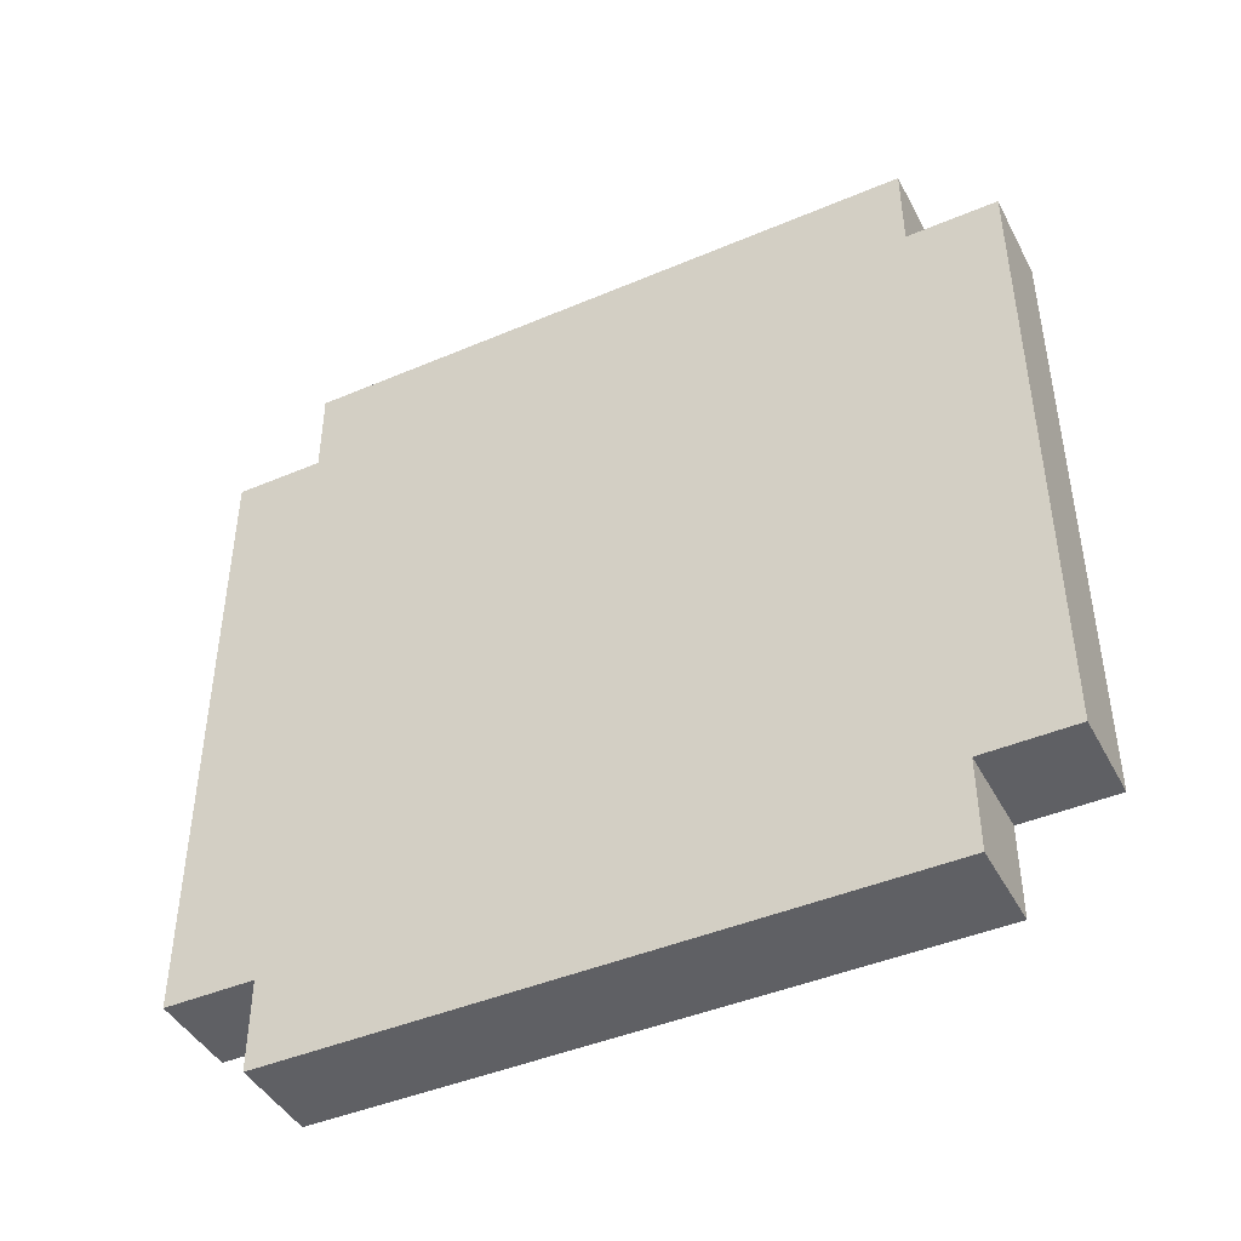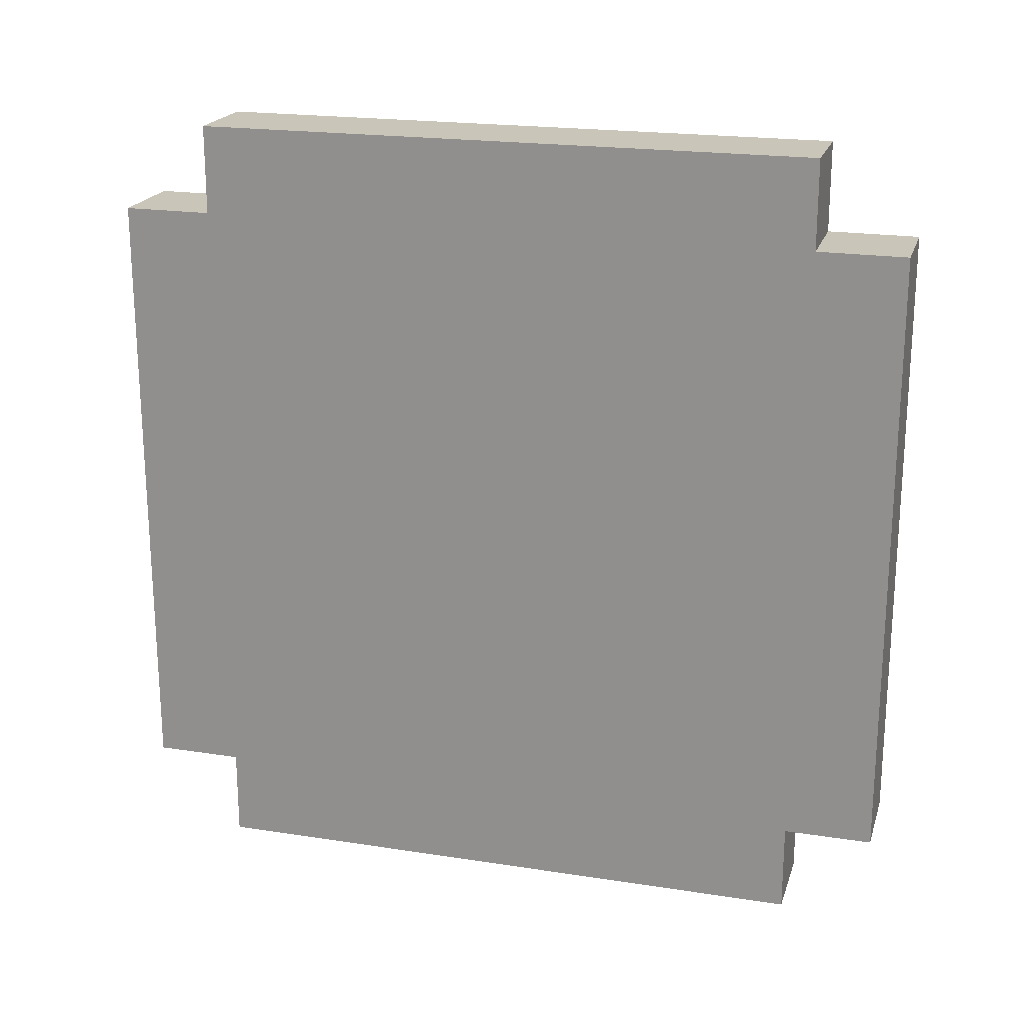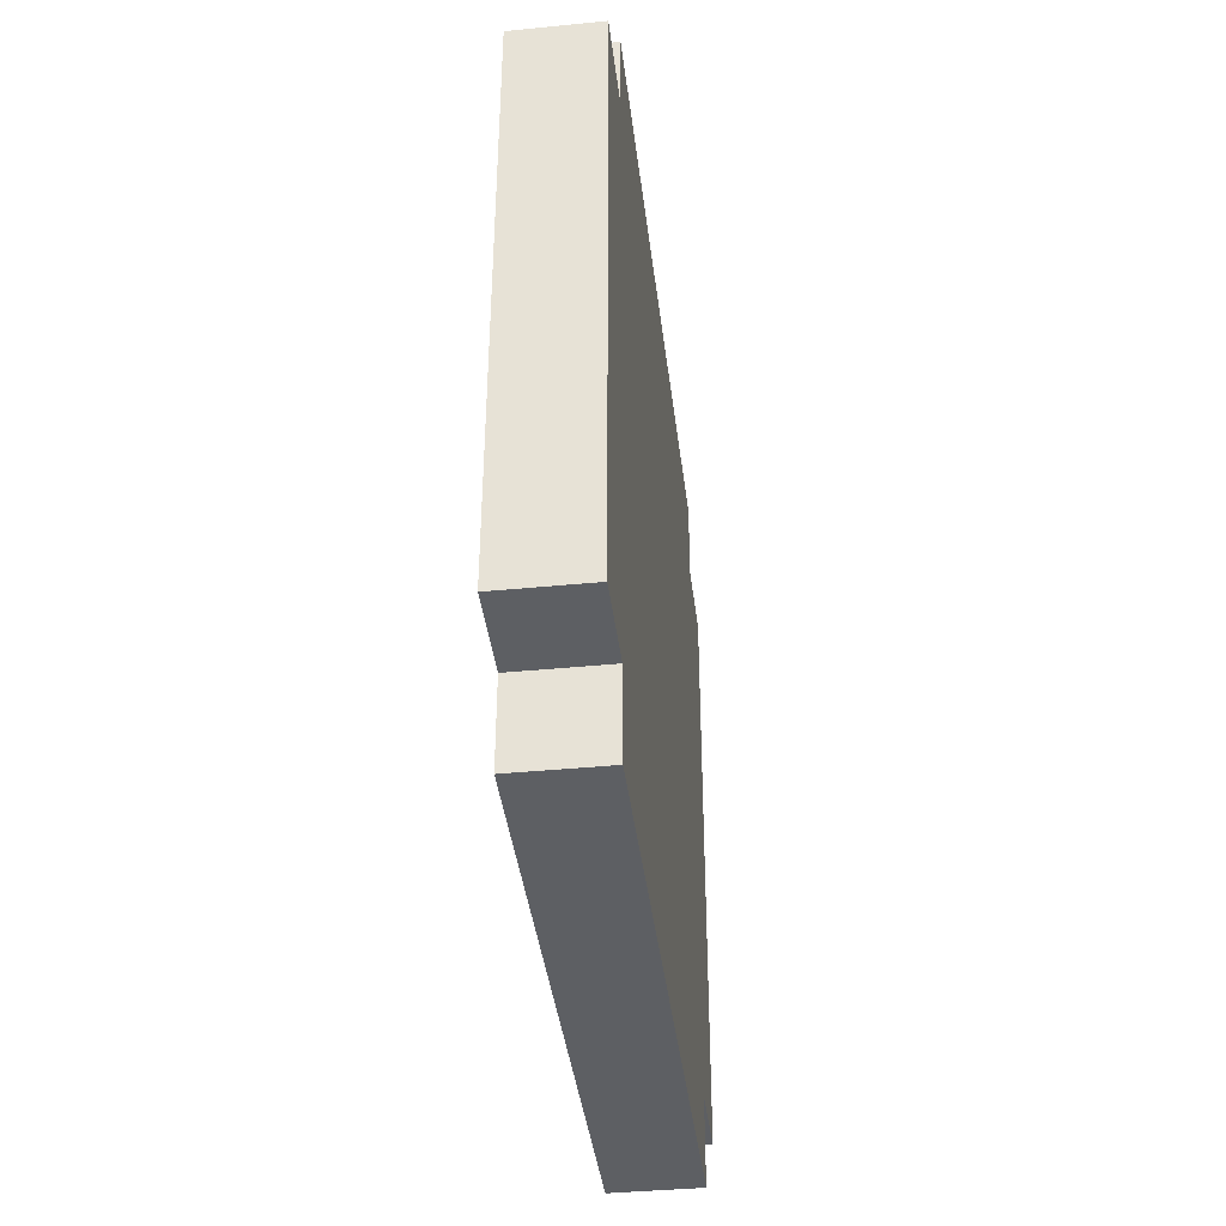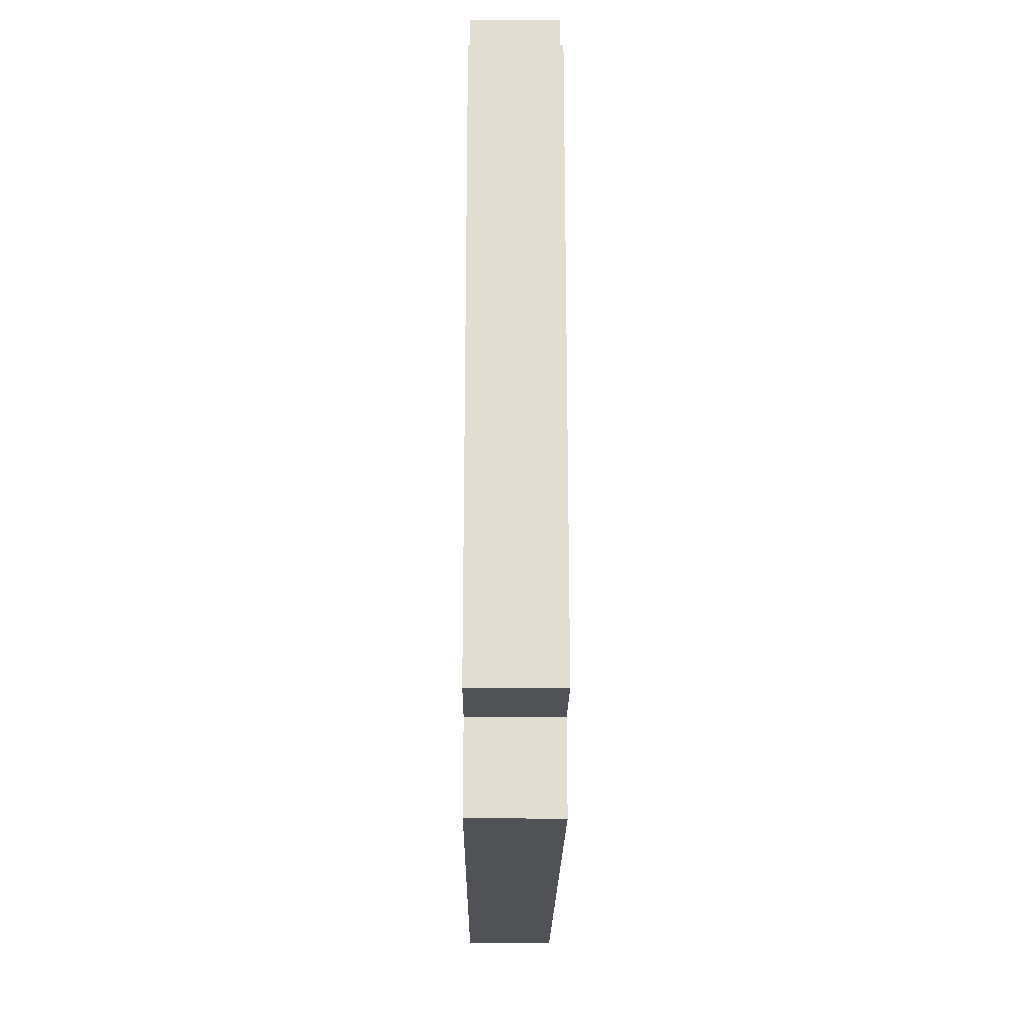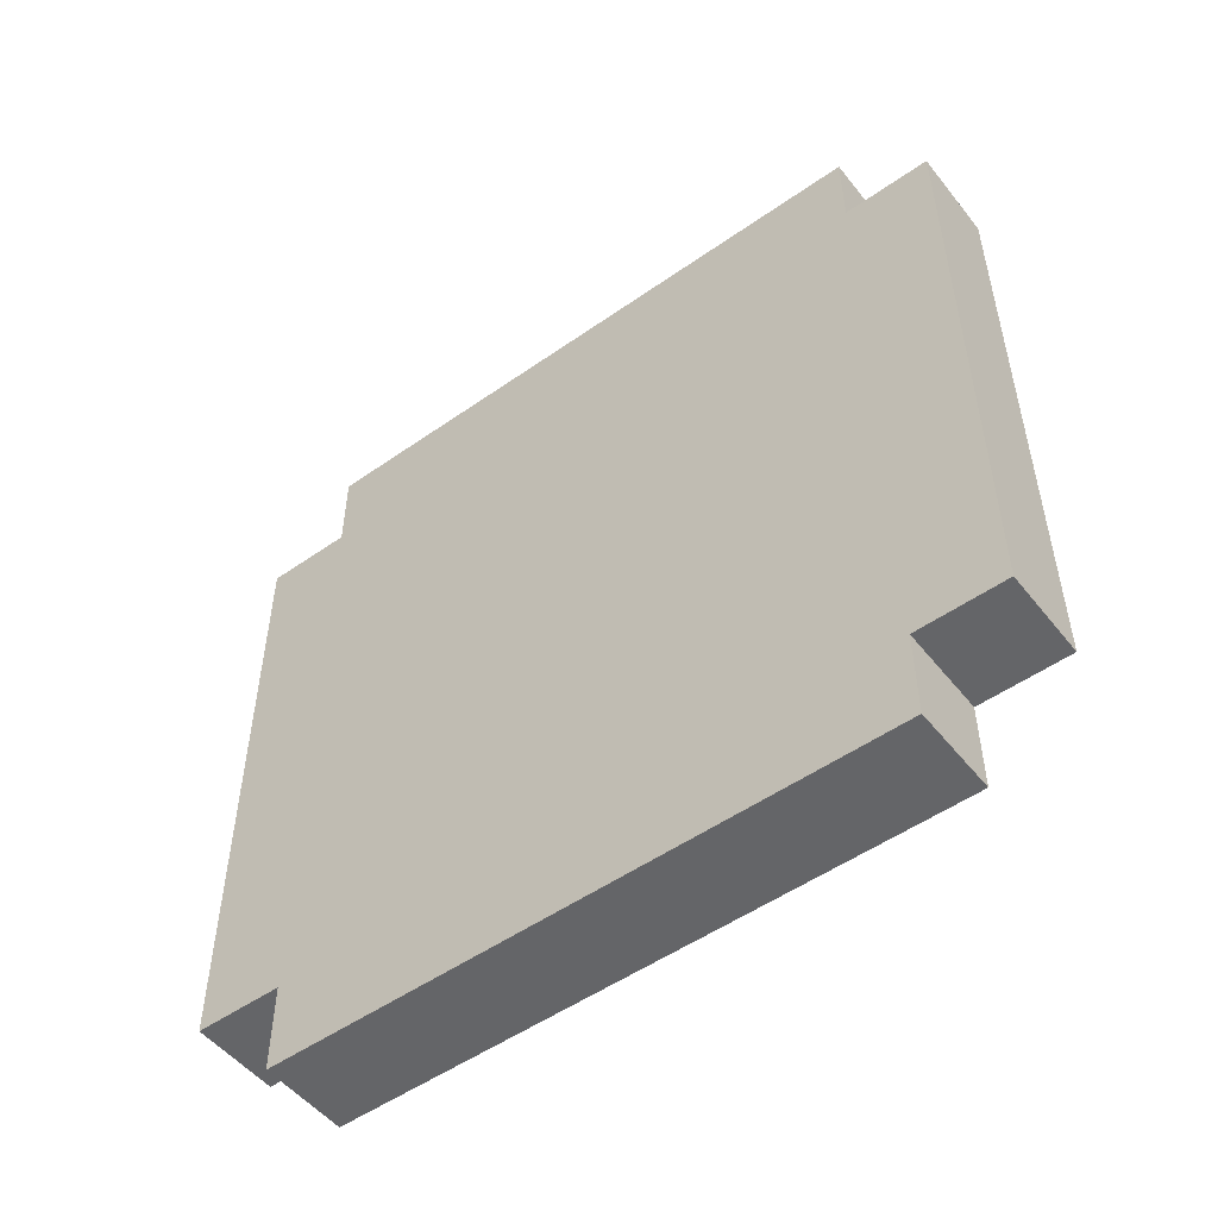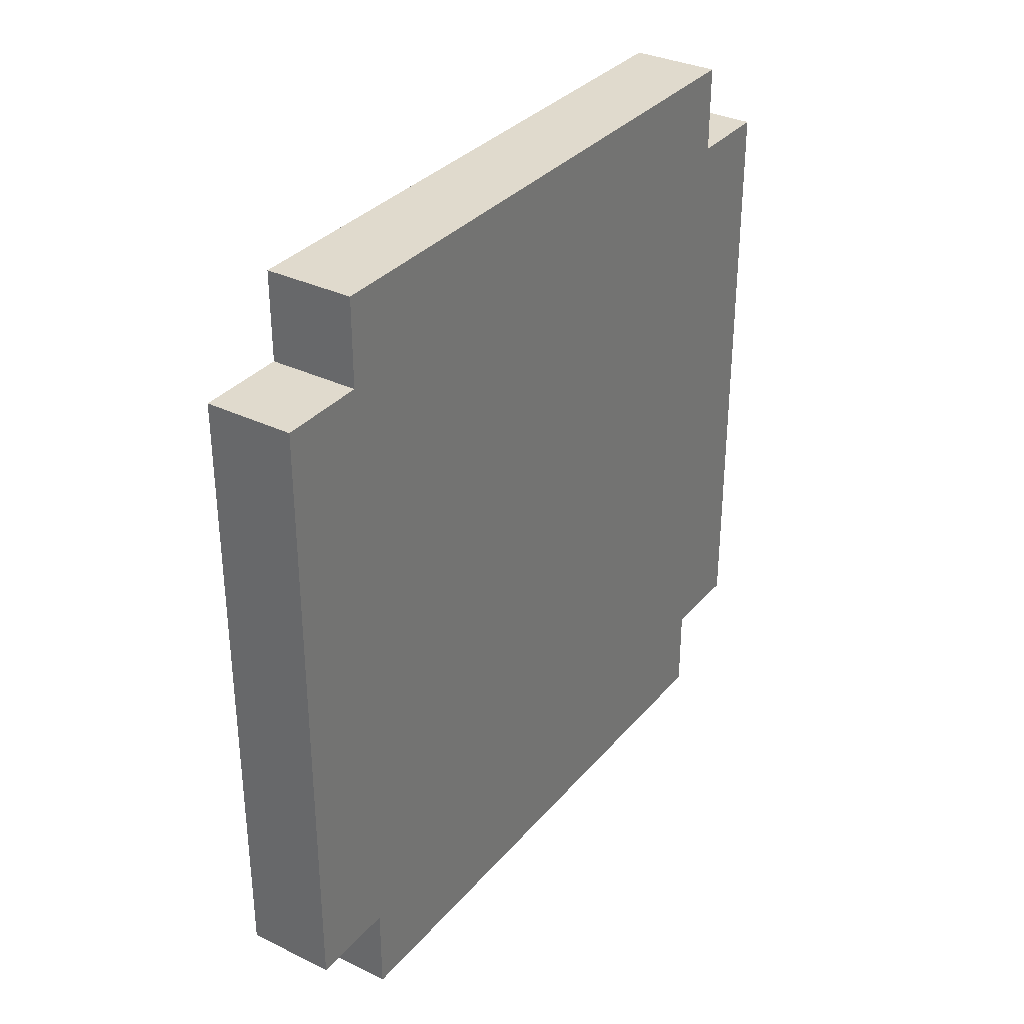
<metadata>
{"format":"obj","ext":"obj","renderer":"f3d","projection":"perspective","resolution":1024,"background":"white","views":[{"elev":-43.9,"azim":-63.5,"up":"+Z"},{"elev":20.6,"azim":-74.3,"up":"+Y"},{"elev":-40.1,"azim":-173.1,"up":"+Z"},{"elev":-21.3,"azim":-0.5,"up":"+Z"},{"elev":-51.5,"azim":-52.7,"up":"+Y"},{"elev":33.1,"azim":-146.3,"up":"+Z"}]}
</metadata>
<code>
g map-166
v -0.5 22 3.5
v -0.5 22 -3.5
v -0.5 23 4.5
v -0.5 23 3.5
v -0.5 23 -3.5
v -0.5 23 -4.5
v -0.5 26 1.5
v -0.5 26 -0.5
v -0.5 27 1.5
v -0.5 27 0.5
v -0.5 29 0.5
v -0.5 29 -0.5
v -0.5 30 4.5
v -0.5 30 3.5
v -0.5 30 -3.5
v -0.5 30 -4.5
v -0.5 31 3.5
v -0.5 31 -3.5
v 0.5 22 3.5
v 0.5 22 -3.5
v 0.5 23 4.5
v 0.5 23 3.5
v 0.5 23 -3.5
v 0.5 23 -4.5
v 0.5 26 1.5
v 0.5 26 -0.5
v 0.5 27 1.5
v 0.5 27 0.5
v 0.5 29 0.5
v 0.5 29 -0.5
v 0.5 30 4.5
v 0.5 30 3.5
v 0.5 30 -3.5
v 0.5 30 -4.5
v 0.5 31 3.5
v 0.5 31 -3.5
v -0.5 23 4.5
v -0.5 30 4.5
v 0.5 23 4.5
v 0.5 30 4.5
v -0.5 22 3.5
v -0.5 23 3.5
v -0.5 30 3.5
v -0.5 31 3.5
v 0.5 22 3.5
v 0.5 23 3.5
v 0.5 30 3.5
v 0.5 31 3.5
v -0.5 22 -3.5
v -0.5 23 -3.5
v -0.5 30 -3.5
v -0.5 31 -3.5
v 0.5 22 -3.5
v 0.5 23 -3.5
v 0.5 30 -3.5
v 0.5 31 -3.5
v -0.5 23 -4.5
v -0.5 30 -4.5
v 0.5 23 -4.5
v 0.5 30 -4.5
v -0.5 22 3.5
v 0.5 22 3.5
v -0.5 22 -3.5
v 0.5 22 -3.5
v -0.5 23 4.5
v 0.5 23 4.5
v -0.5 23 3.5
v 0.5 23 3.5
v -0.5 23 -3.5
v 0.5 23 -3.5
v -0.5 23 -4.5
v 0.5 23 -4.5
v -0.5 30 4.5
v 0.5 30 4.5
v -0.5 30 3.5
v 0.5 30 3.5
v -0.5 30 -3.5
v 0.5 30 -3.5
v -0.5 30 -4.5
v 0.5 30 -4.5
v -0.5 31 3.5
v 0.5 31 3.5
v -0.5 31 -3.5
v 0.5 31 -3.5
f 4 2 1
f 5 2 4
f 7 5 4
f 8 5 7
f 9 7 4
f 9 8 7
f 10 8 9
f 11 10 9
f 11 8 10
f 12 5 8
f 12 8 11
f 13 4 3
f 14 11 9
f 14 4 13
f 14 9 4
f 14 12 11
f 15 5 12
f 15 12 14
f 15 6 5
f 16 6 15
f 17 15 14
f 18 15 17
f 19 20 22
f 22 20 23
f 22 23 25
f 25 23 26
f 22 25 27
f 25 26 27
f 27 26 28
f 27 28 29
f 28 26 29
f 26 23 30
f 29 26 30
f 21 22 31
f 27 29 32
f 31 22 32
f 22 27 32
f 29 30 32
f 30 23 33
f 32 30 33
f 23 24 33
f 33 24 34
f 32 33 35
f 35 33 36
f 39 38 37
f 40 38 39
f 45 42 41
f 46 42 45
f 47 44 43
f 48 44 47
f 49 50 53
f 53 50 54
f 51 52 55
f 55 52 56
f 57 58 59
f 59 58 60
f 63 62 61
f 64 62 63
f 67 66 65
f 68 66 67
f 71 70 69
f 72 70 71
f 73 74 75
f 75 74 76
f 77 78 79
f 79 78 80
f 81 82 83
f 83 82 84

</code>
